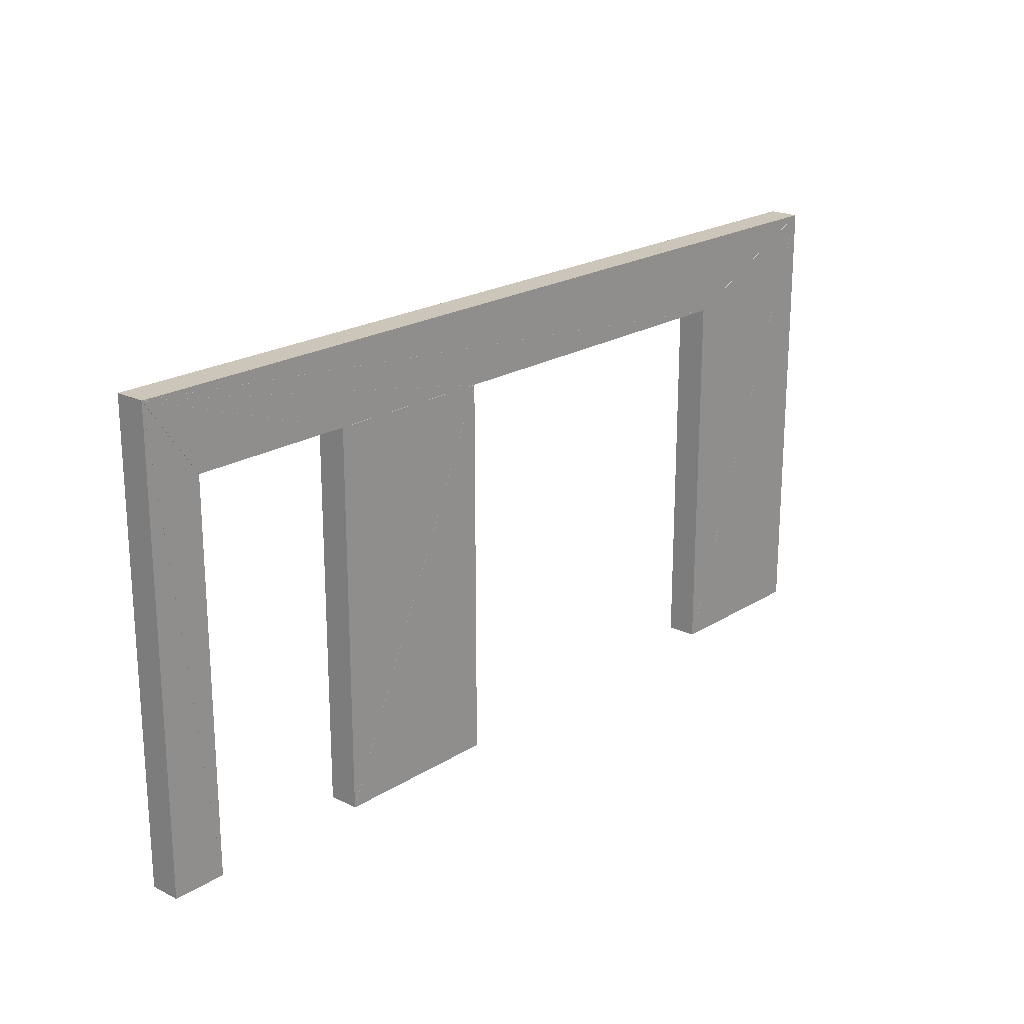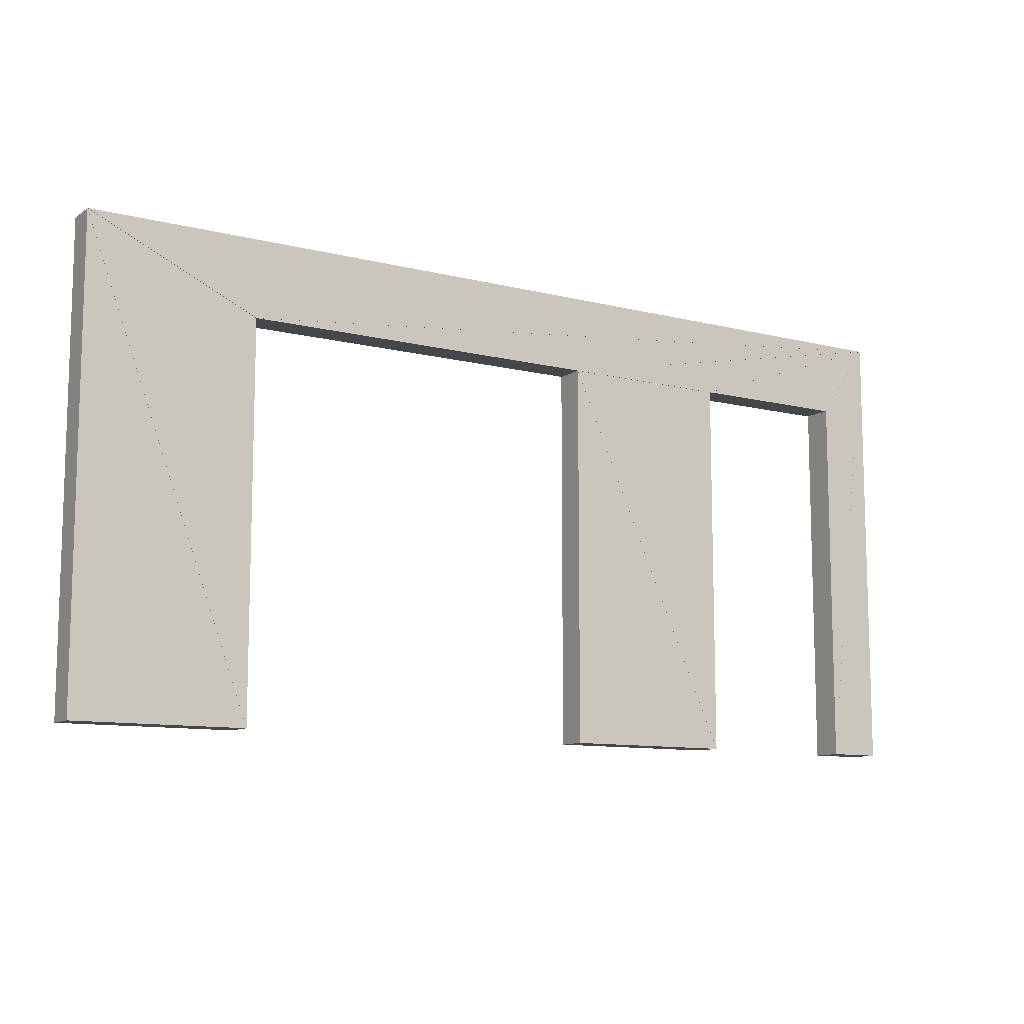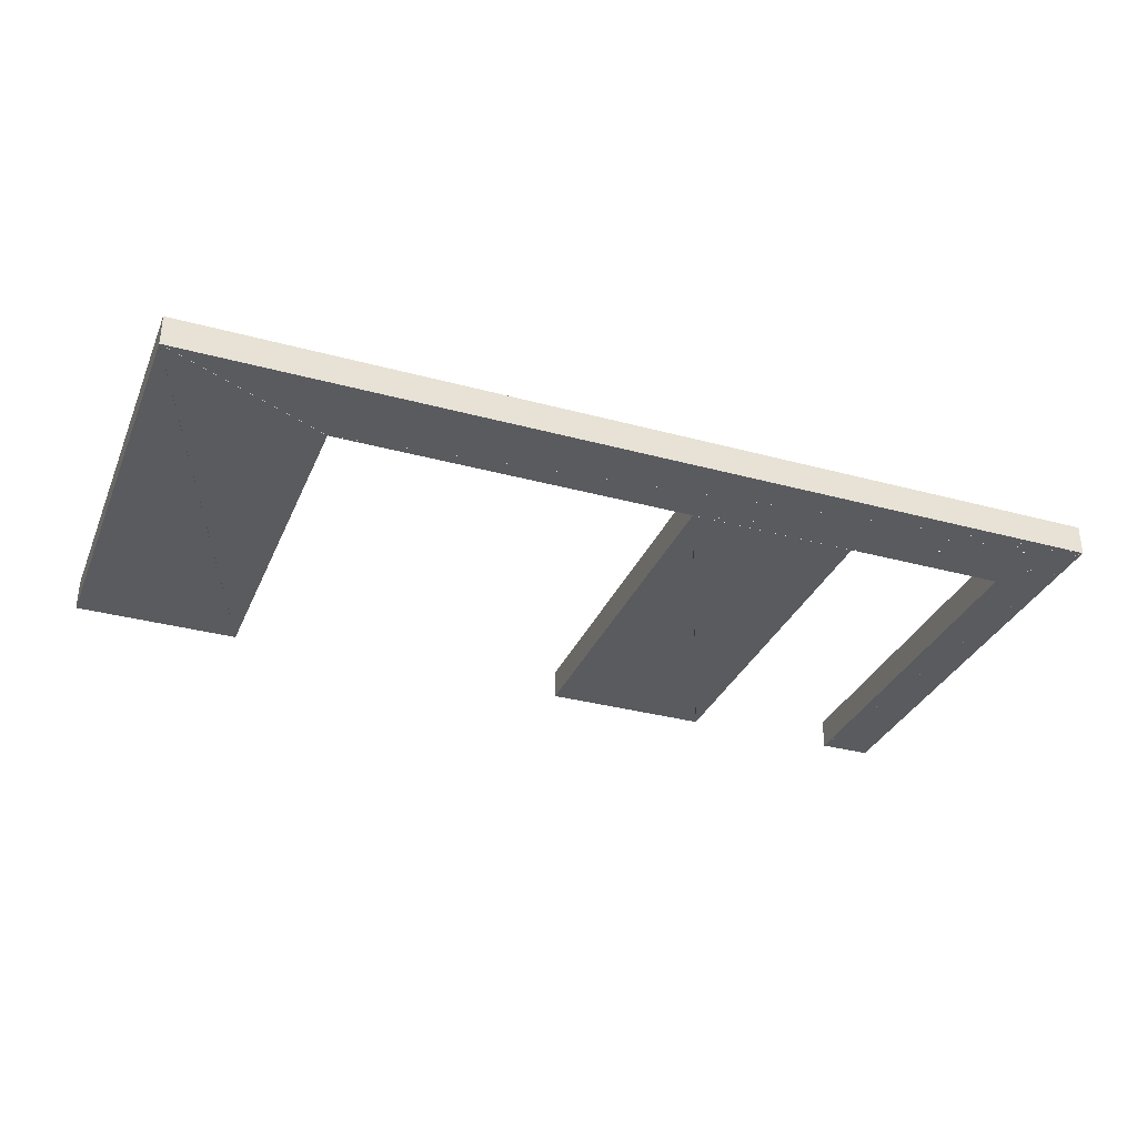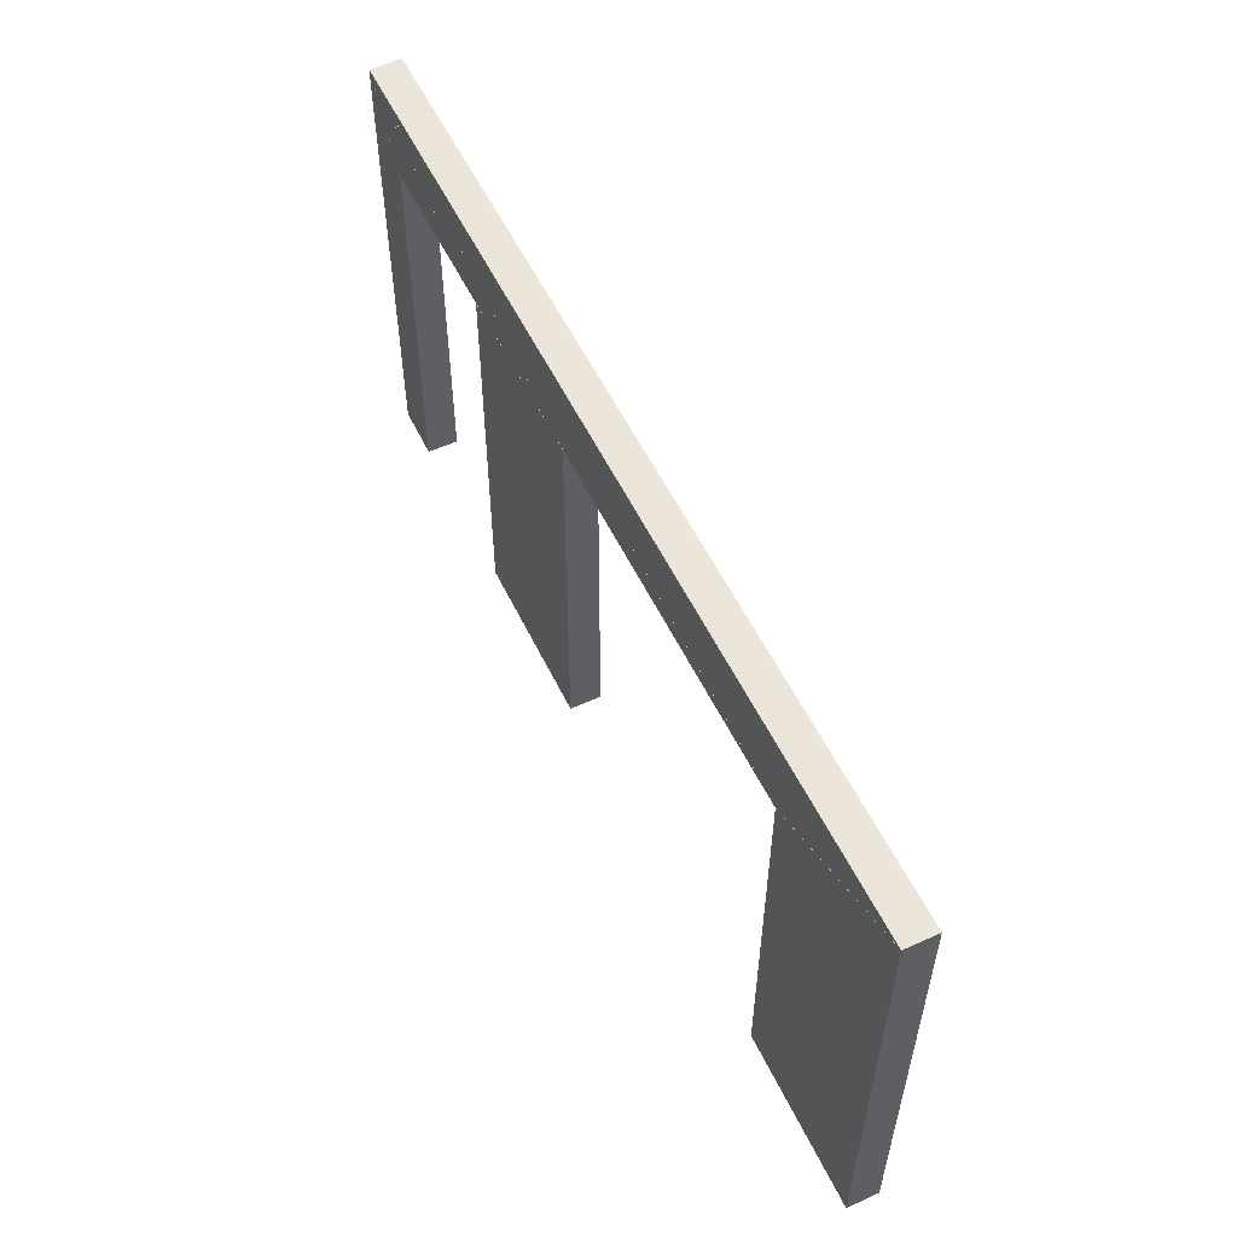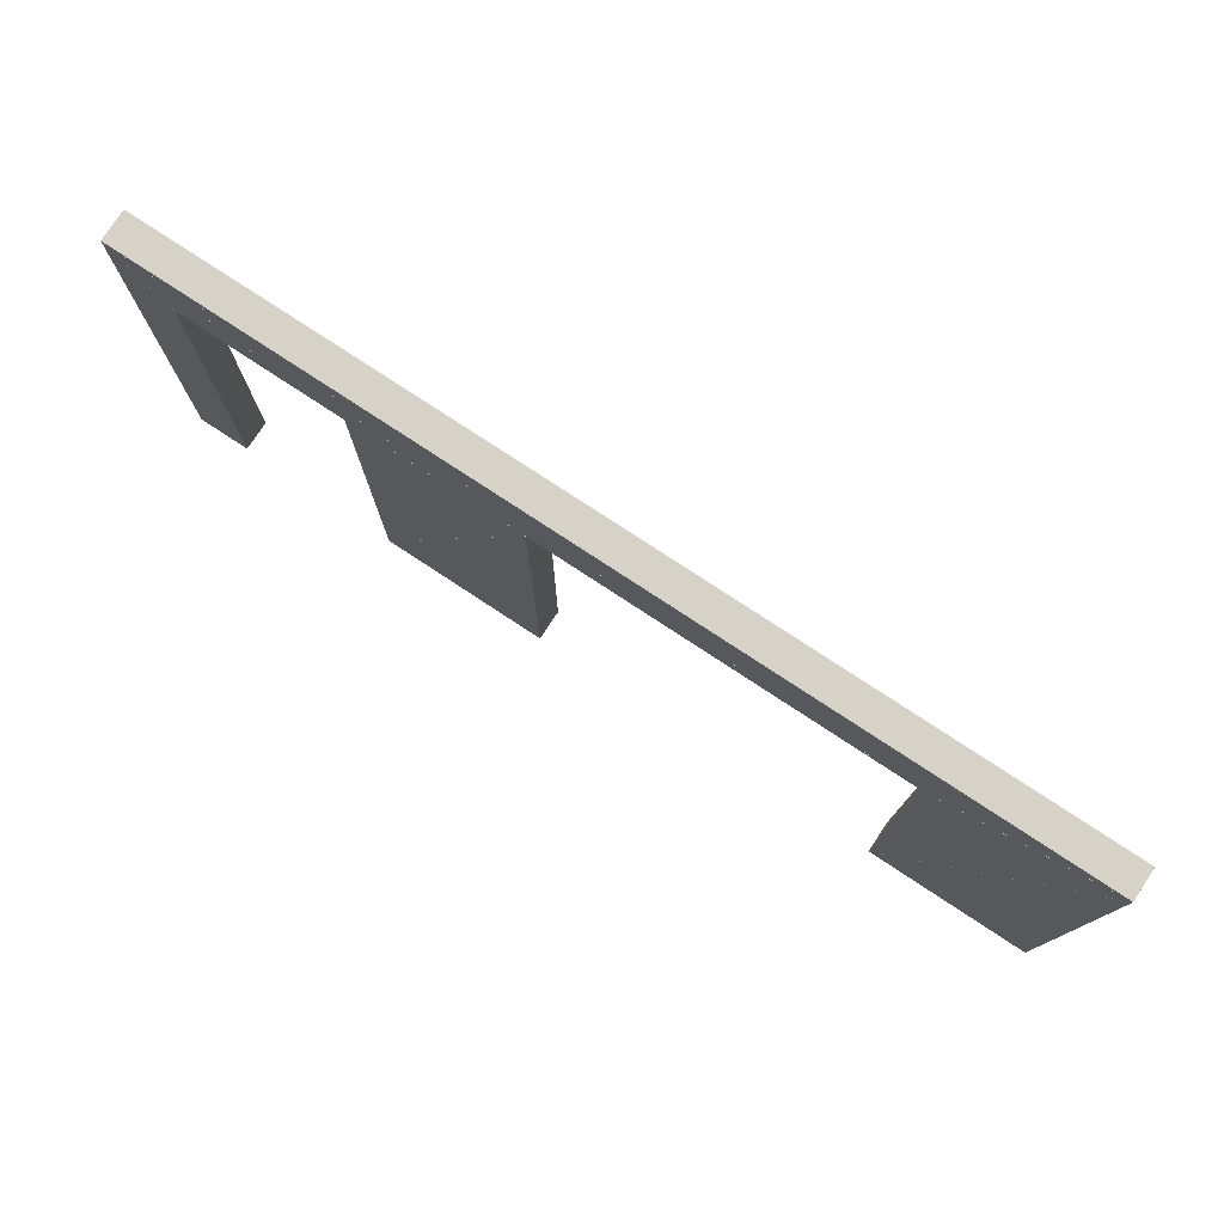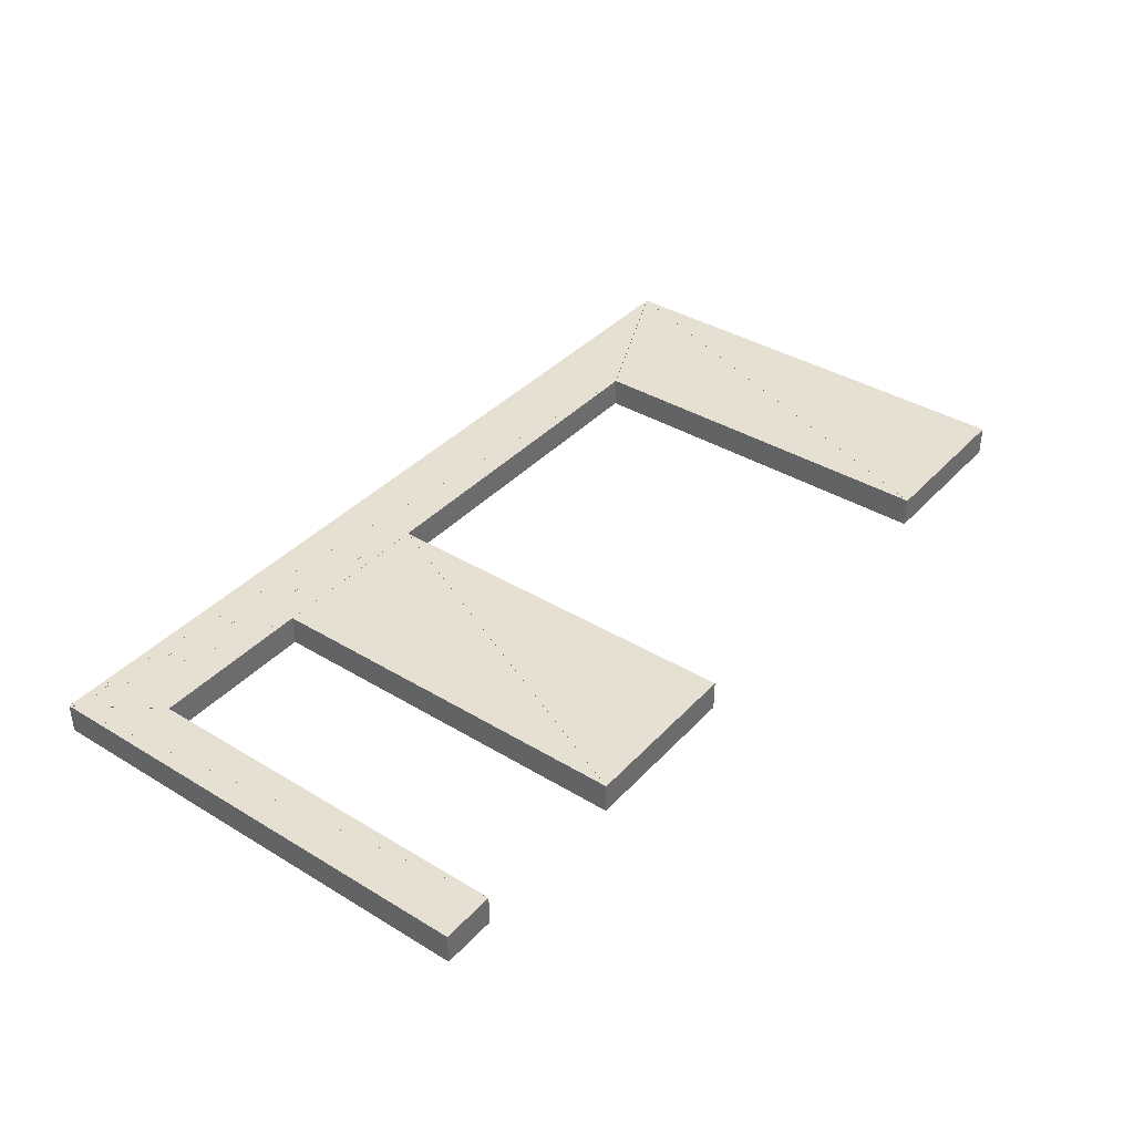
<metadata>
{"format":"obj","ext":"obj","renderer":"f3d","projection":"perspective","resolution":1024,"background":"white","views":[{"elev":20.8,"azim":131.7,"up":"+Z"},{"elev":-10.5,"azim":-32.4,"up":"+Z"},{"elev":-32.9,"azim":-20.7,"up":"+Y"},{"elev":55.3,"azim":-115.5,"up":"+Z"},{"elev":77.3,"azim":-146.6,"up":"+Z"},{"elev":38.4,"azim":127.4,"up":"+Y"}]}
</metadata>
<code>
o convex_0
v -0.1698 7.83 0.0008
v 0.1099 7.83 0.0008
v 0.1099 7.83 2.398
v -0.1698 7.67 0.0008
v 0.1099 7.67 0.0008
v 0.1099 7.67 2.398
f 2 1 3
f 5 6 4
f 1 4 2
f 2 4 5
f 2 5 3
f 3 5 6
f 3 6 1
f 1 6 4
o convex_1
v -4.71 7.83 2.398
v -4.71 7.83 0.0008
v -3.831 7.83 0.0008
v -4.71 7.67 2.398
v -4.71 7.67 0.0008
v -3.831 7.67 0.0008
f 8 7 9
f 11 12 10
f 7 10 8
f 8 10 11
f 8 11 9
f 9 11 12
f 9 12 7
f 7 12 10
o convex_2
v -1.93 7.83 1.999
v -1.93 7.83 0.0006667
v -1.031 7.83 0.0006667
v -1.93 7.67 1.999
v -1.93 7.67 0.0006667
v -1.031 7.67 0.0006667
f 14 13 15
f 17 18 16
f 13 16 14
f 14 16 17
f 14 17 15
f 15 17 18
f 15 18 13
f 13 18 16
o convex_3
v -0.1699 7.83 1.999
v -0.1699 7.83 0.001467
v 0.1098 7.83 2.399
v -0.1699 7.67 1.999
v -0.1699 7.67 0.001467
v 0.1098 7.67 2.399
f 20 19 21
f 23 24 22
f 19 22 20
f 20 22 23
f 20 23 21
f 21 23 24
f 21 24 19
f 19 24 22
o convex_4
v -4.709 7.83 2.399
v -3.83 7.83 0.001467
v -3.83 7.83 1.999
v -4.709 7.67 2.399
v -3.83 7.67 0.001467
v -3.83 7.67 1.999
f 26 25 27
f 29 30 28
f 25 28 26
f 26 28 29
f 26 29 27
f 27 29 30
f 27 30 25
f 25 30 28
o convex_5
v -1.929 7.83 1.999
v -1.03 7.83 0.001333
v -1.03 7.83 1.999
v -1.929 7.67 1.999
v -1.03 7.67 0.001333
v -1.03 7.67 1.999
f 32 31 33
f 35 36 34
f 31 34 32
f 32 34 35
f 32 35 33
f 33 35 36
f 33 36 31
f 31 36 34
o convex_6
v -1.029 7.83 2
v -0.1702 7.83 2
v 0.1095 7.83 2.4
v -1.029 7.67 2
v -0.1702 7.67 2
v 0.1095 7.67 2.4
f 38 37 39
f 41 42 40
f 37 40 38
f 38 40 41
f 38 41 39
f 39 41 42
f 39 42 37
f 37 42 40
o convex_7
v 0.1071 7.83 2.4
v -4.708 7.83 2.4
v -3.829 7.83 2
v 0.1071 7.67 2.4
v -4.708 7.67 2.4
v -3.829 7.67 2
f 44 43 45
f 47 48 46
f 43 46 44
f 44 46 47
f 44 47 45
f 45 47 48
f 45 48 43
f 43 48 46
o convex_8
v -1.929 7.83 2
v -1.03 7.83 2
v 0.1089 7.83 2.4
v -1.929 7.67 2
v -1.03 7.67 2
v 0.1089 7.67 2.4
f 50 49 51
f 53 54 52
f 49 52 50
f 50 52 53
f 50 53 51
f 51 53 54
f 51 54 49
f 49 54 52
o convex_9
v 0.108 7.83 2.4
v -3.828 7.83 2
v -1.93 7.83 2
v 0.108 7.67 2.4
v -3.828 7.67 2
v -1.93 7.67 2
f 56 55 57
f 59 60 58
f 55 58 56
f 56 58 59
f 56 59 57
f 57 59 60
f 57 60 55
f 55 60 58

</code>
